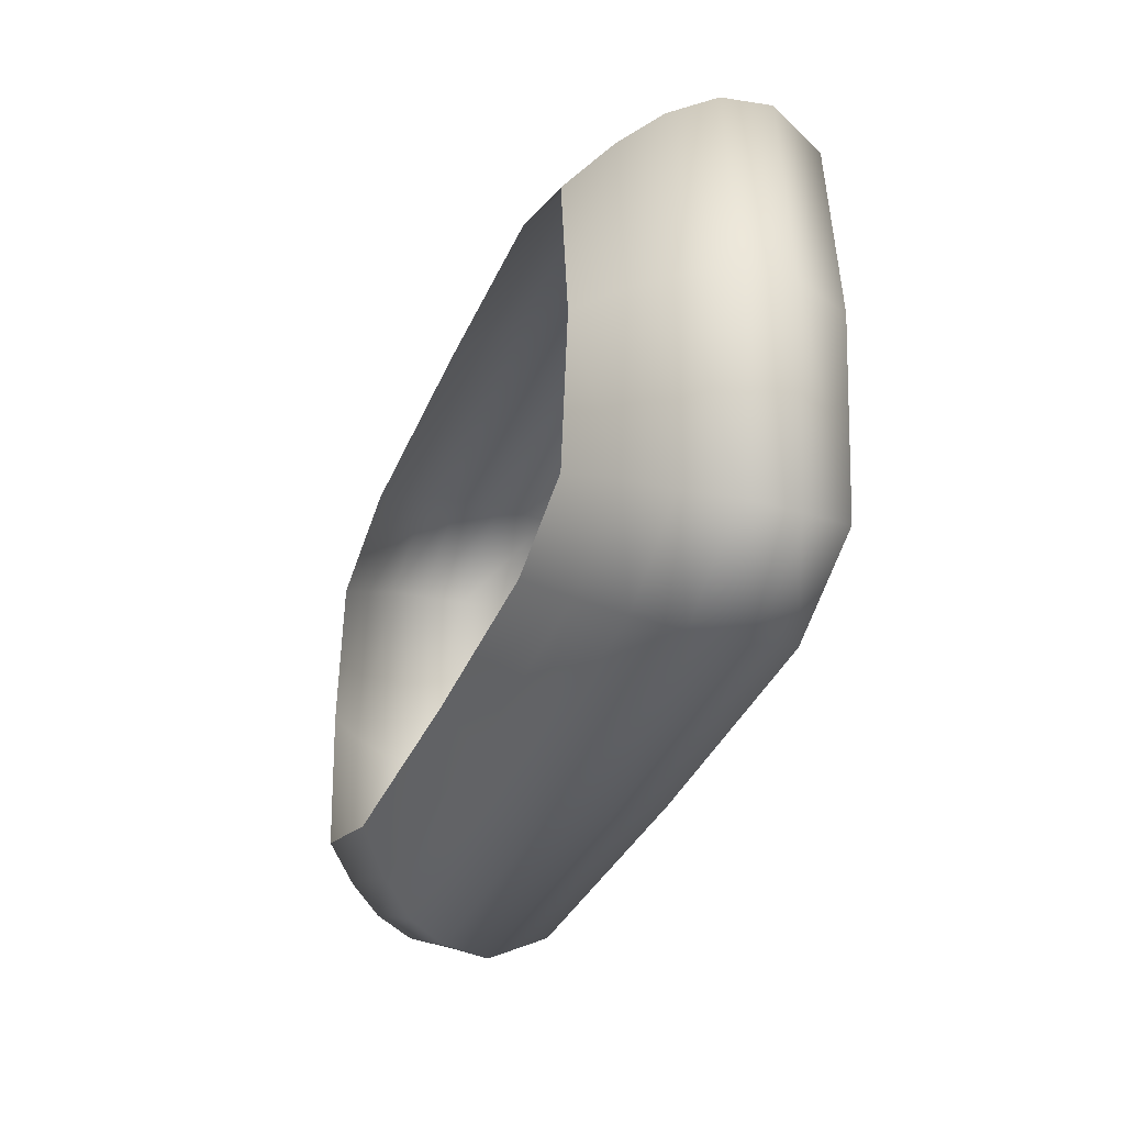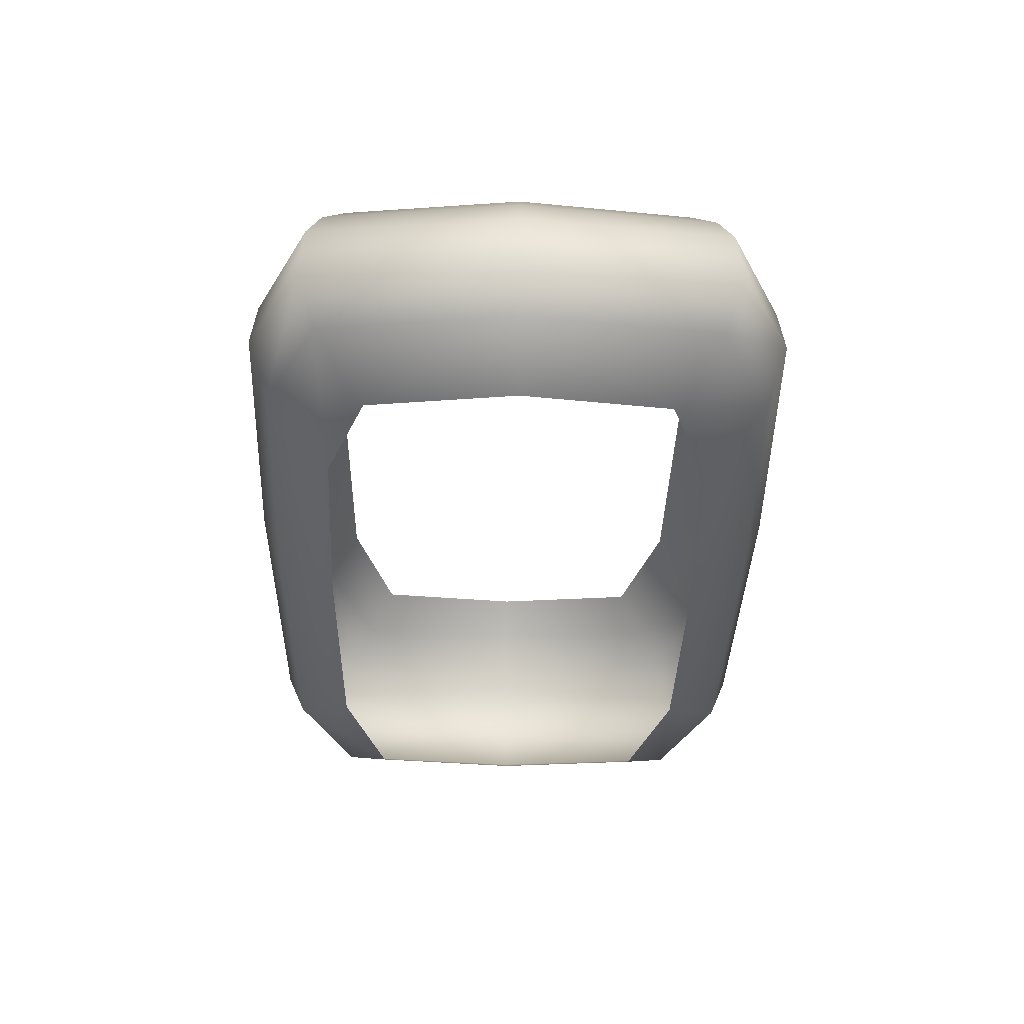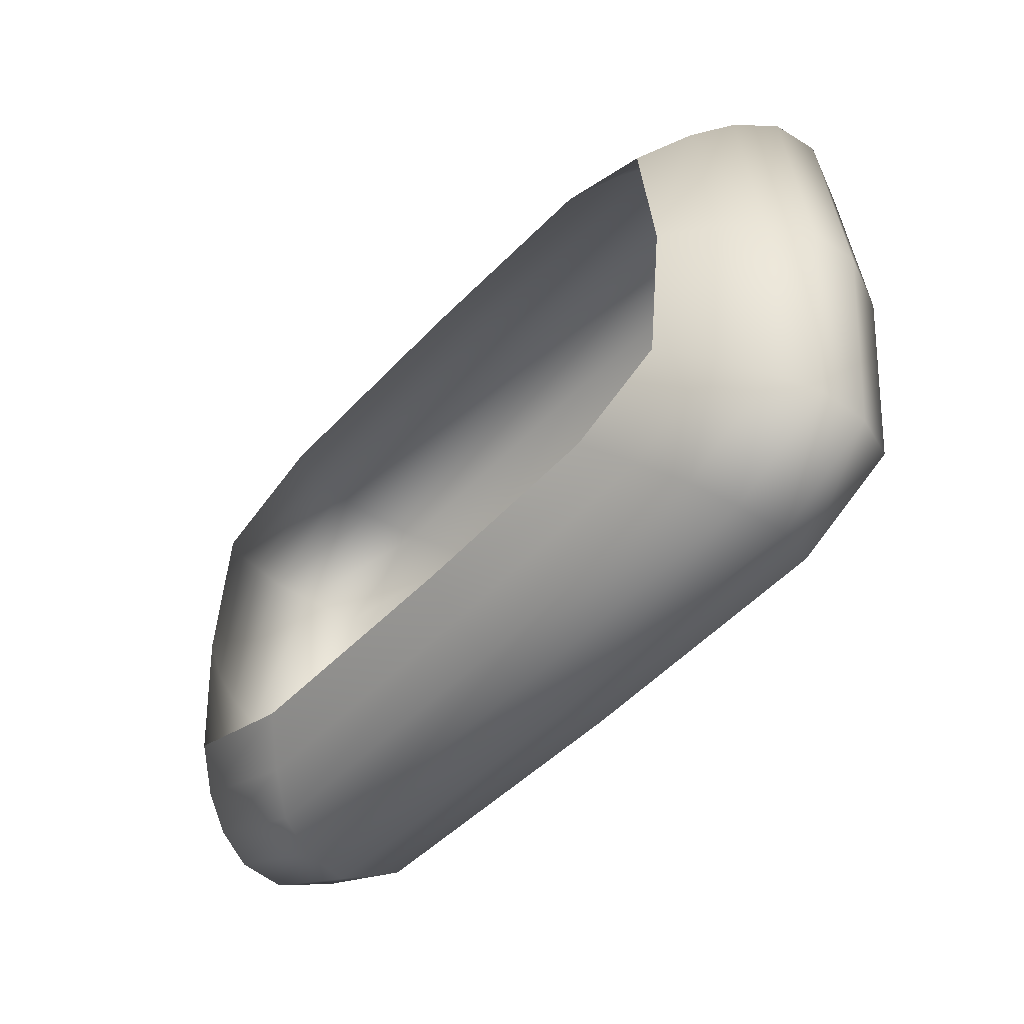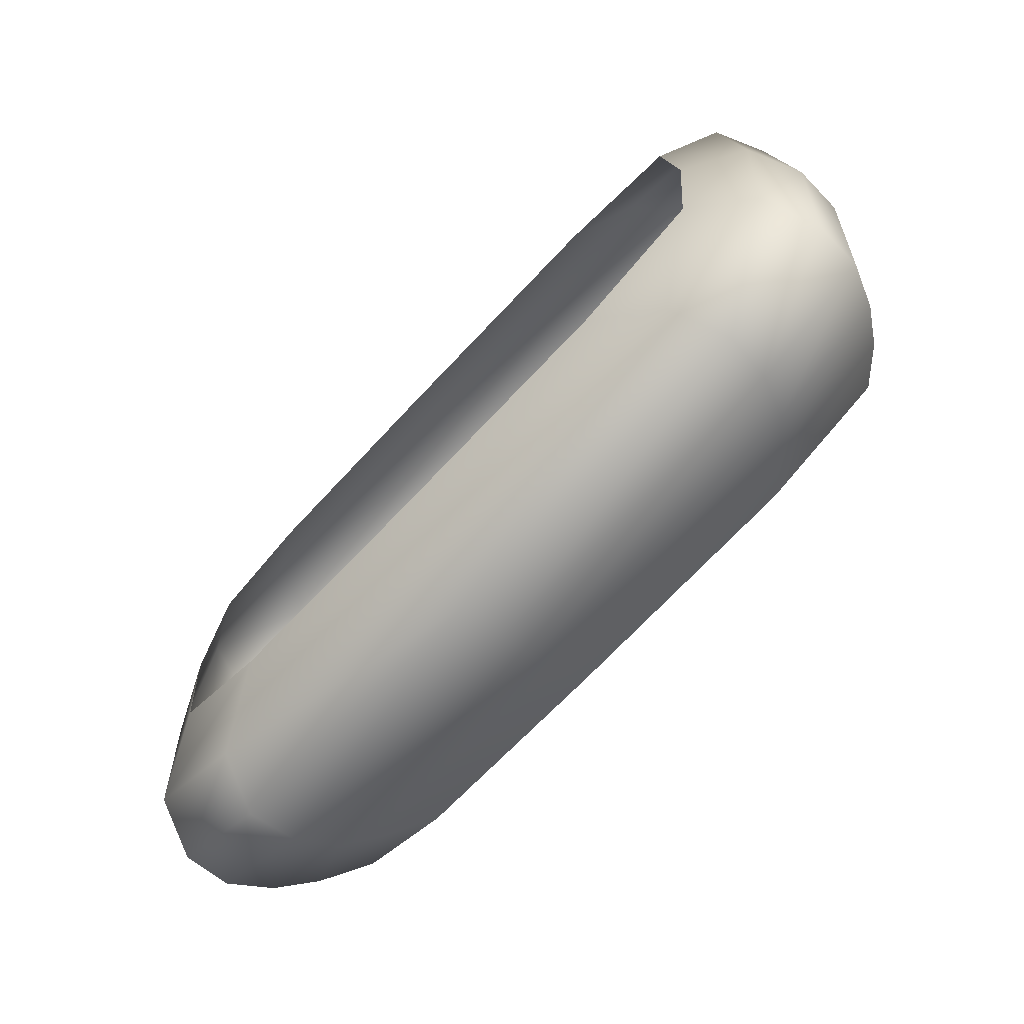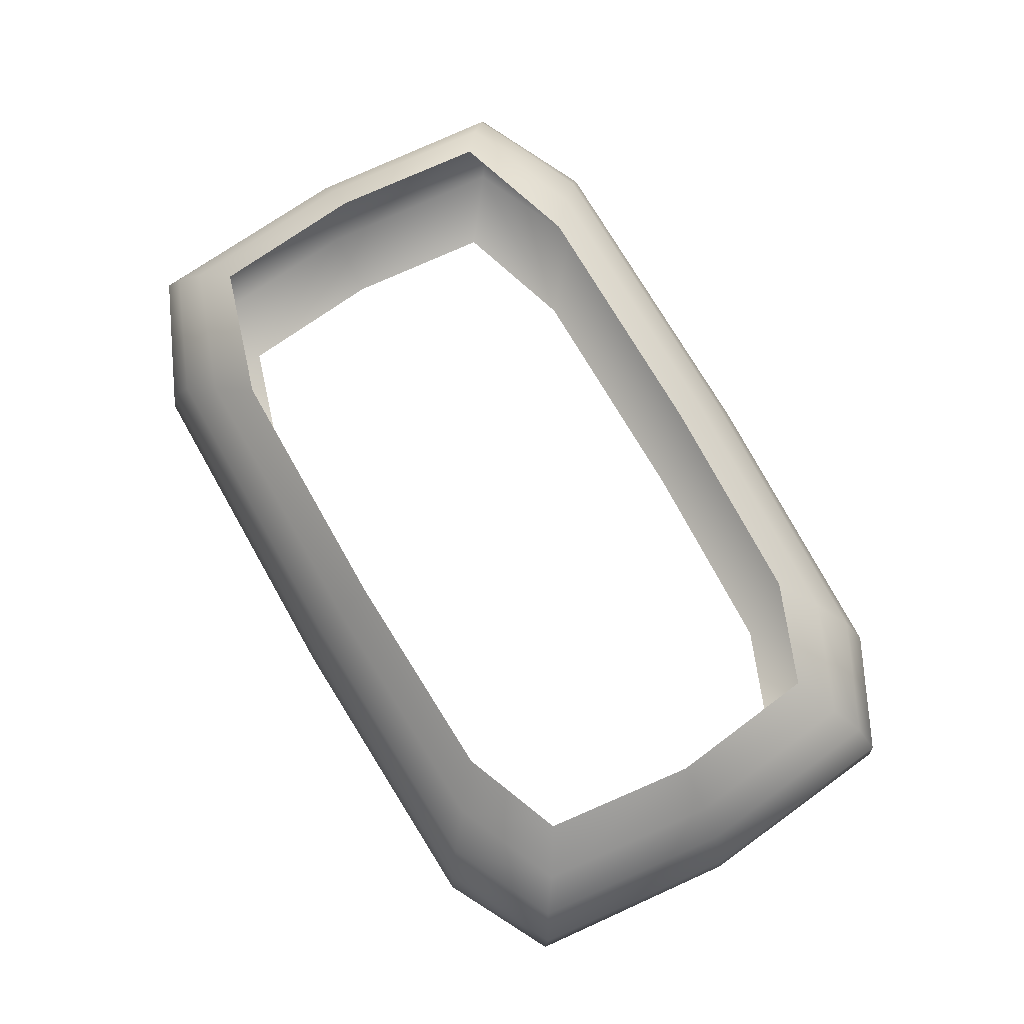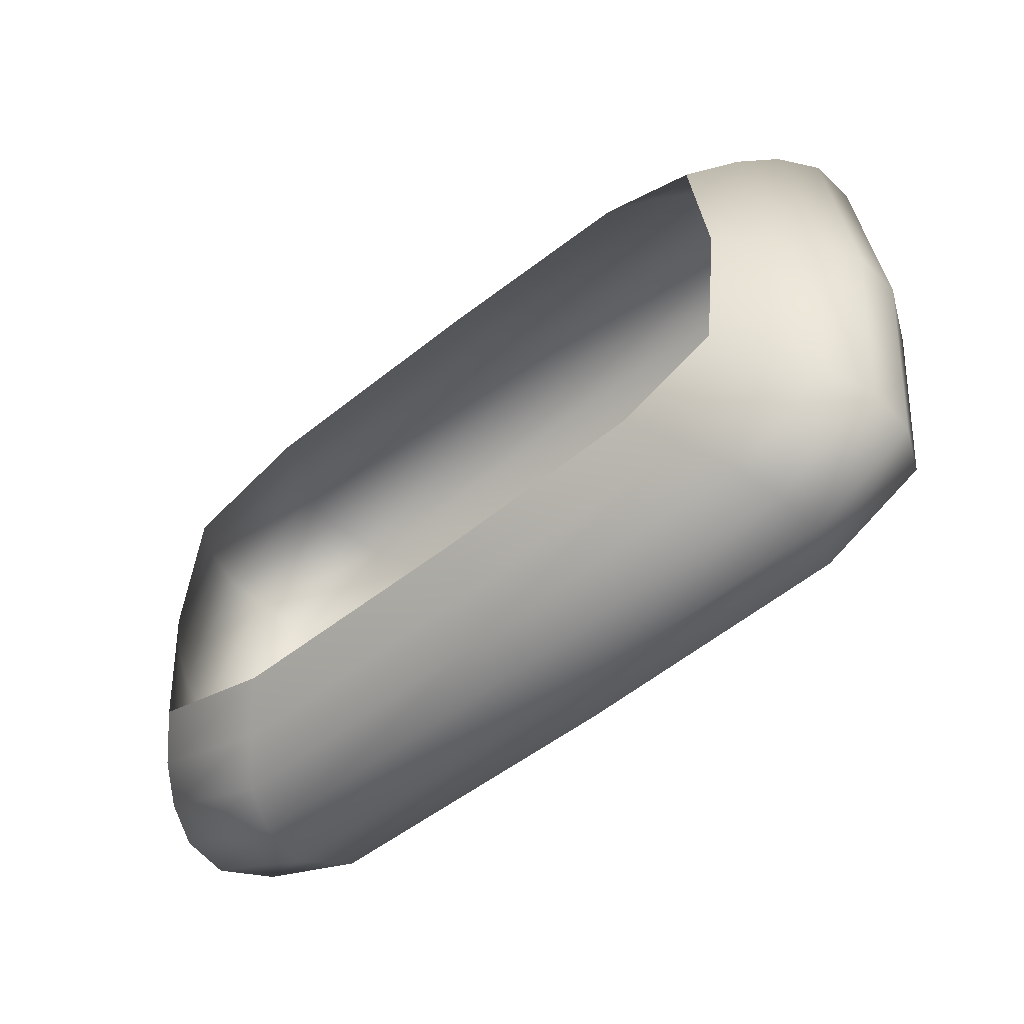
<metadata>
{"format":"obj","ext":"obj","renderer":"f3d","projection":"perspective","resolution":1024,"background":"white","views":[{"elev":-32.6,"azim":-109.8,"up":"+Z"},{"elev":-36.0,"azim":-91.1,"up":"+Y"},{"elev":-46.2,"azim":-129.9,"up":"+Z"},{"elev":-71.0,"azim":46.7,"up":"+Z"},{"elev":74.1,"azim":-120.0,"up":"+Y"},{"elev":-51.9,"azim":-139.1,"up":"+Z"}]}
</metadata>
<code>
g default
v 20.6 22.79 61.44
v 13.69 22.79 59.28
v -11.28 22.79 59.61
v -16.57 22.79 61.7
v -16.57 22.79 77.39
v -11.28 22.79 79.49
v 13.69 22.79 79.82
v 20.6 22.79 77.66
v 23.65 24.6 58.96
v 17.14 24.6 56.13
v -14.73 24.6 56.57
v -20.28 24.6 59.3
v -20.28 24.6 79.8
v -14.73 24.6 82.53
v 17.14 24.6 82.96
v 23.65 24.6 80.14
v 24.72 27.51 58.08
v 18.36 27.51 55.03
v -15.95 27.51 55.5
v -21.58 27.51 58.45
v -21.58 27.51 80.64
v -15.95 27.51 83.6
v 18.36 27.51 84.07
v 24.72 27.51 81.01
v 23.65 32.27 58.96
v 17.14 32.27 56.13
v -14.73 32.27 56.57
v -20.28 32.27 59.3
v -20.28 32.27 79.8
v -14.73 32.27 82.53
v 17.14 32.27 82.96
v 23.65 32.27 80.14
v 20.6 35.95 61.44
v 13.69 35.95 59.28
v -11.28 35.95 59.61
v -16.57 35.95 61.7
v -16.57 35.95 77.39
v -11.28 35.95 79.49
v 13.69 35.95 79.82
v 20.6 35.95 77.66
v 0.0264 22.79 59.19
v 0.0264 22.79 79.91
v 0.0264 24.6 56.01
v 0.0264 24.6 83.08
v 0.0264 27.51 54.9
v 0.0264 27.51 84.2
v 0.0264 32.27 56.01
v 0.0264 32.27 83.08
v 0.0264 35.95 59.19
v 0.0264 35.95 79.91
v -17.49 22.79 69.56
v 21.36 22.79 69.56
v -21.35 24.6 69.56
v 24.53 24.6 69.56
v -22.71 27.51 69.56
v 25.65 27.51 69.56
v -21.35 32.27 69.56
v 24.53 32.27 69.56
v -17.49 35.95 69.56
v 21.36 35.95 69.56
v 22.41 34.13 60.07
v 15.6 34.13 57.54
v -13.18 34.13 57.93
v -18.77 34.13 60.38
v -18.77 34.13 78.72
v -13.18 34.13 81.17
v 15.6 34.13 81.55
v 22.41 34.13 79.03
v 0.03096 34.13 57.44
v 0.03096 34.13 81.66
v -19.79 34.13 69.56
v 23.24 34.13 69.56
v 24.61 30.1 58.31
v 18.05 30.1 55.31
v -15.63 30.1 55.77
v -21.45 30.1 58.67
v -21.45 30.1 80.43
v -15.63 30.1 83.33
v 18.05 30.1 83.79
v 24.61 30.1 80.79
v 0.0322 30.1 55.18
v 0.0322 30.1 83.91
v -22.57 30.1 69.56
v 25.53 30.1 69.56
g pSphere11
f 1 2 10 9
f 2 41 43 10
f 3 4 12 11
f 4 51 53 12
f 5 6 14 13
f 6 42 44 14
f 7 8 16 15
f 8 52 54 16
f 9 10 18 17
f 10 43 45 18
f 11 12 20 19
f 12 53 55 20
f 13 14 22 21
f 14 44 46 22
f 15 16 24 23
f 16 54 56 24
f 17 18 74 73
f 18 45 81 74
f 19 20 76 75
f 20 55 83 76
f 21 22 78 77
f 22 46 82 78
f 23 24 80 79
f 24 56 84 80
f 25 26 62 61
f 26 47 69 62
f 27 28 64 63
f 28 57 71 64
f 29 30 66 65
f 30 48 70 66
f 31 32 68 67
f 32 58 72 68
f 43 41 3 11
f 44 42 7 15
f 45 43 11 19
f 46 44 15 23
f 47 81 75 27
f 48 82 79 31
f 49 69 63 35
f 50 70 67 39
f 53 51 5 13
f 54 52 1 9
f 55 53 13 21
f 56 54 9 17
f 57 83 77 29
f 58 84 73 25
f 59 71 65 37
f 60 72 61 33
f 61 62 34 33
f 62 69 49 34
f 63 64 36 35
f 64 71 59 36
f 65 66 38 37
f 66 70 50 38
f 67 68 40 39
f 68 72 60 40
f 63 69 47 27
f 67 70 48 31
f 65 71 57 29
f 61 72 58 25
f 73 74 26 25
f 74 81 47 26
f 75 76 28 27
f 76 83 57 28
f 77 78 30 29
f 78 82 48 30
f 79 80 32 31
f 80 84 58 32
f 75 81 45 19
f 79 82 46 23
f 77 83 55 21
f 73 84 56 17

</code>
